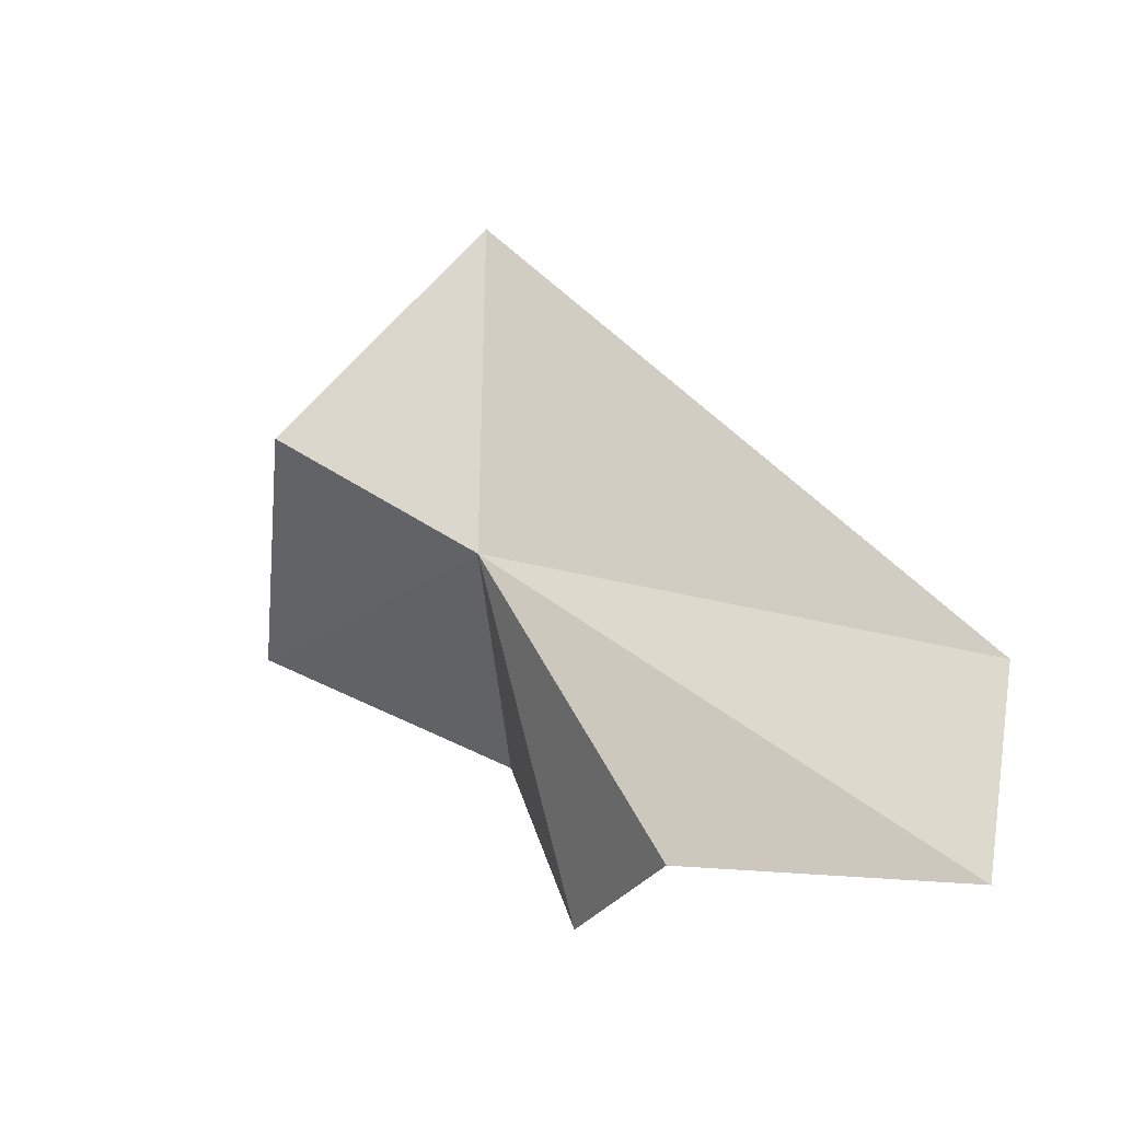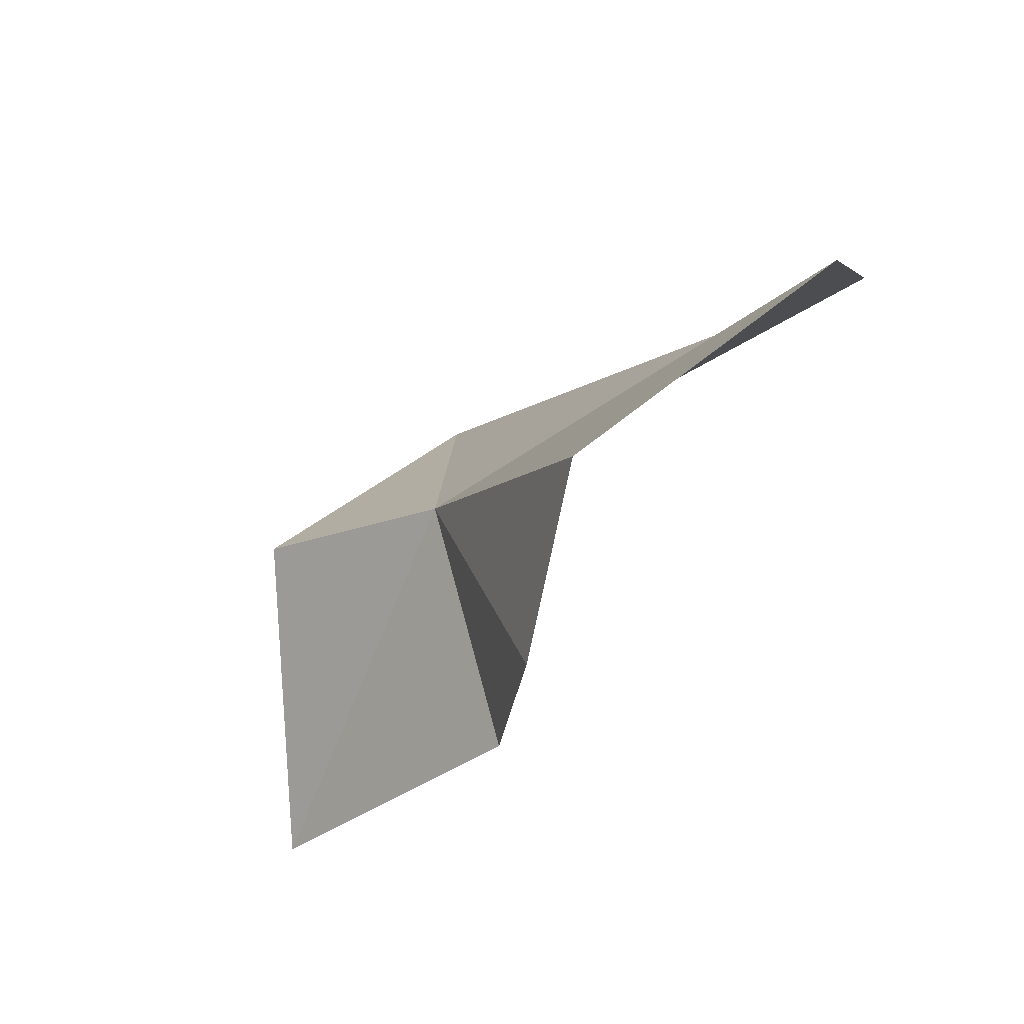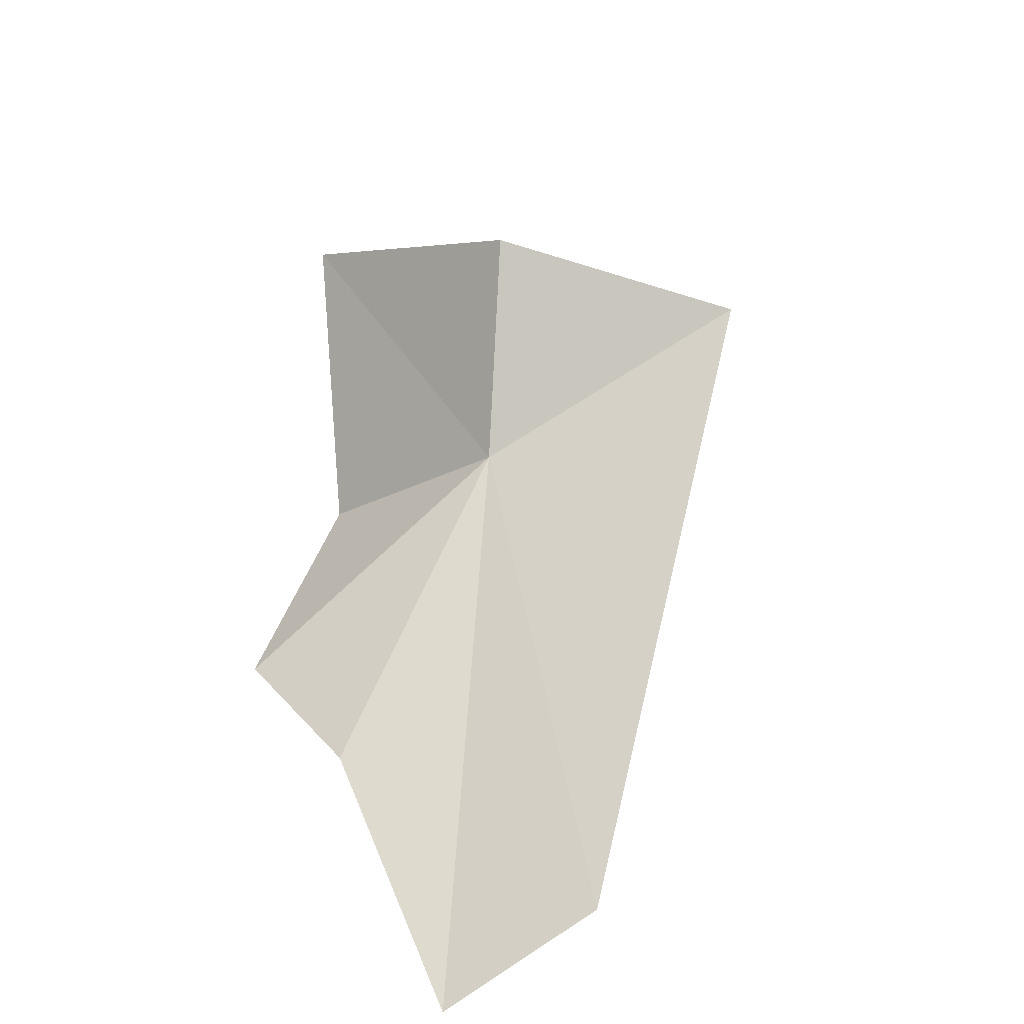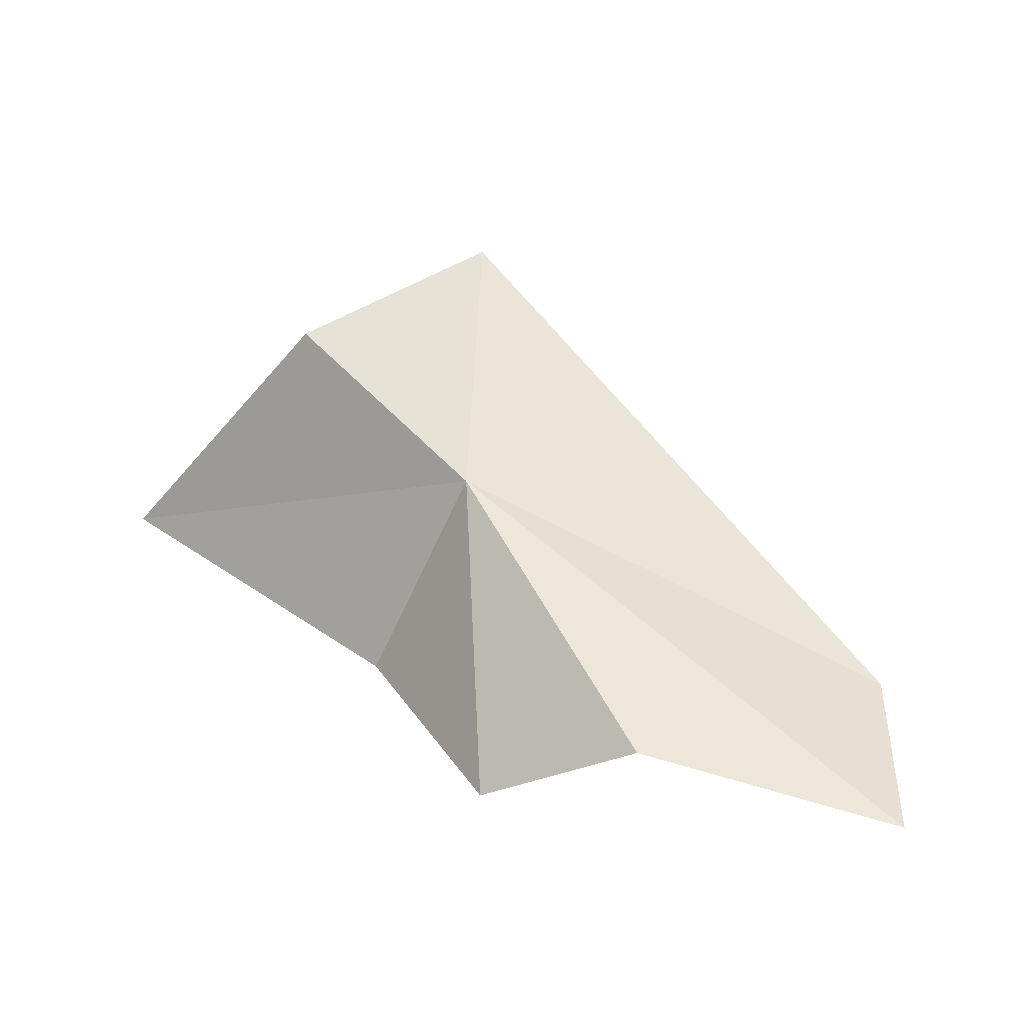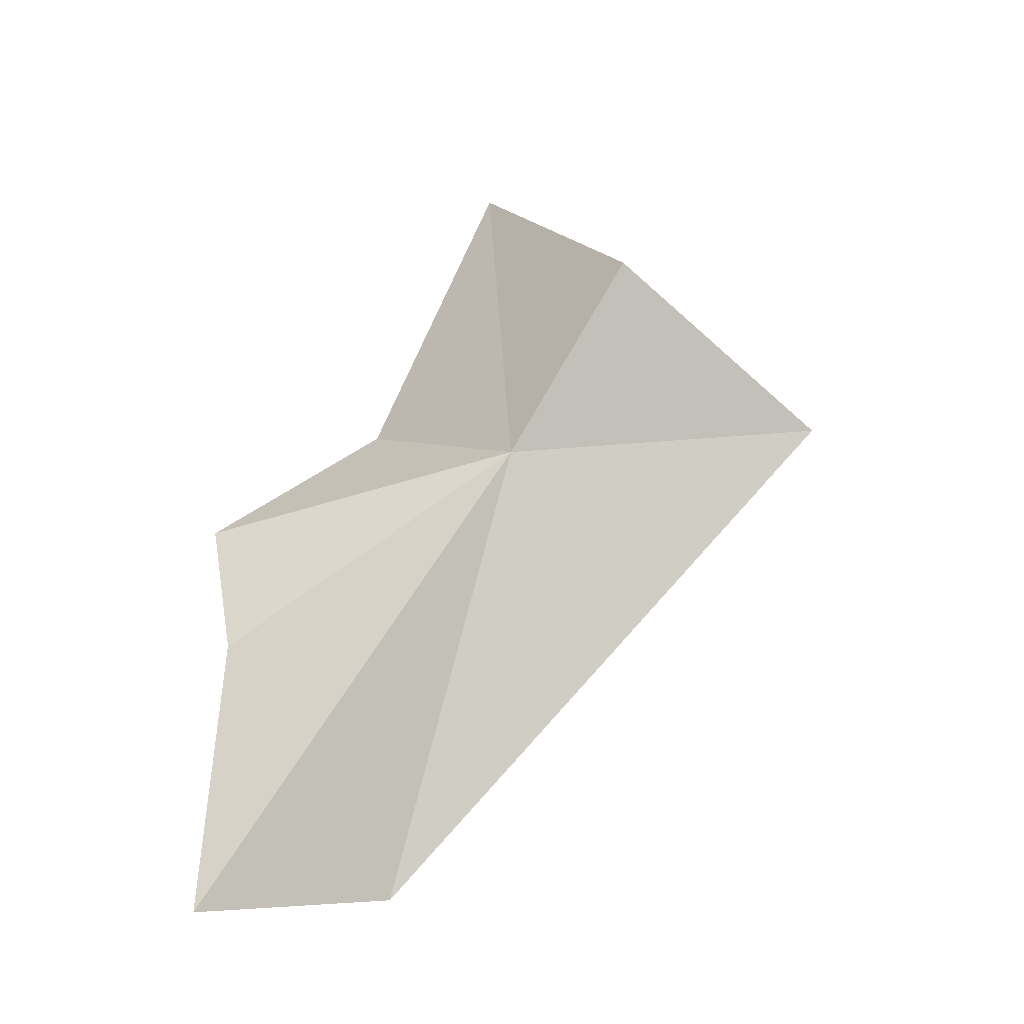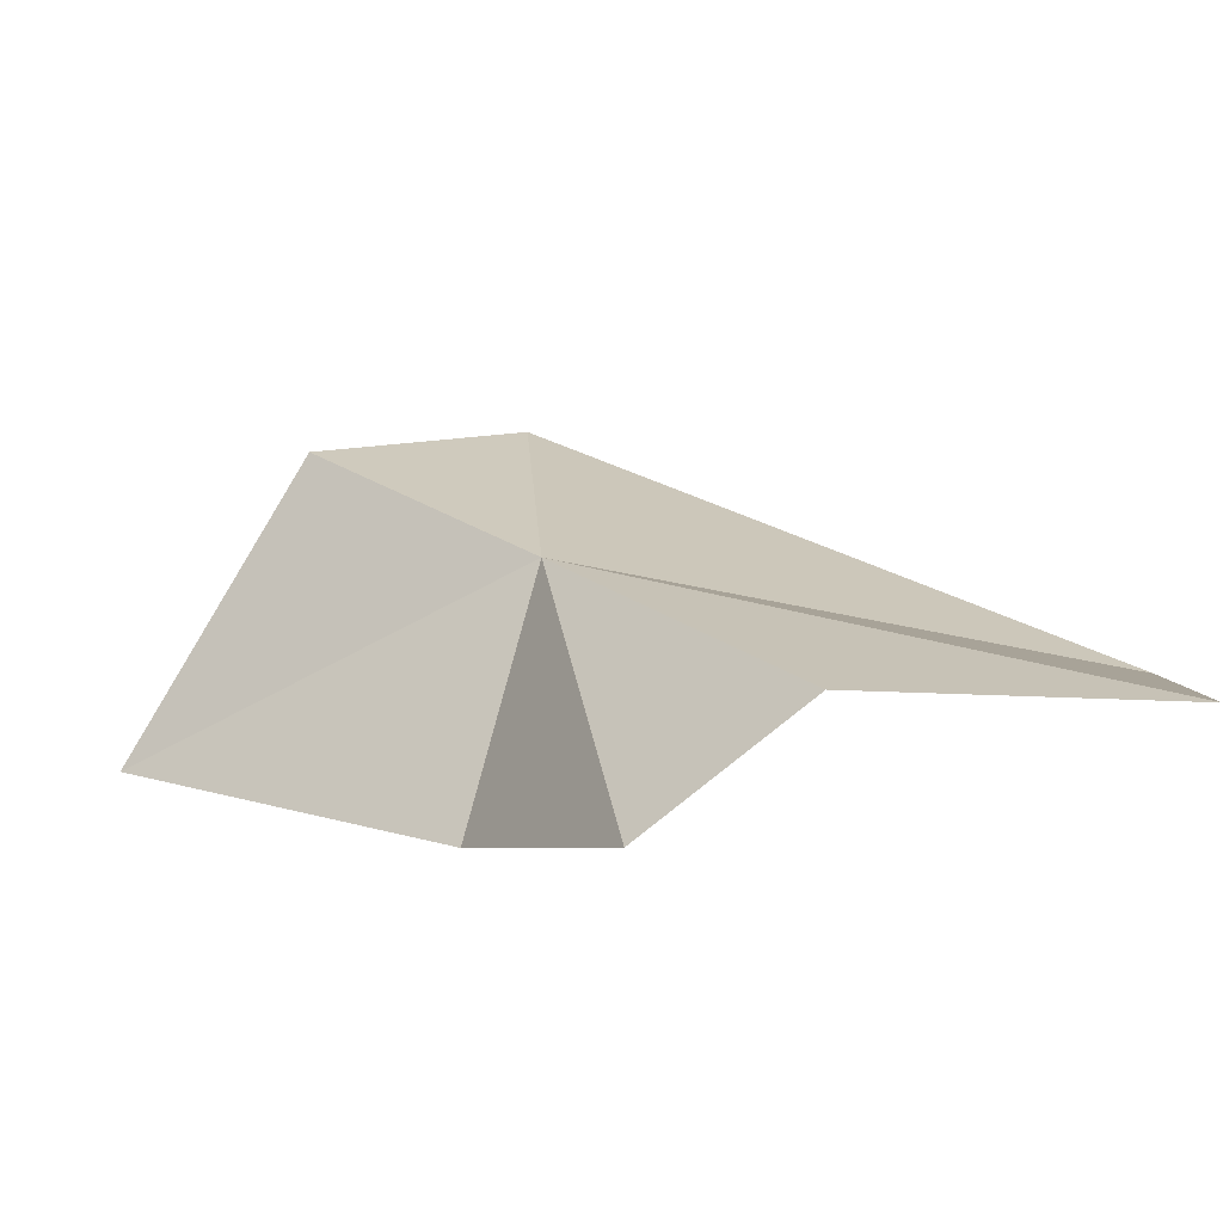
<metadata>
{"format":"obj","ext":"obj","renderer":"f3d","projection":"perspective","resolution":1024,"background":"white","views":[{"elev":-16.6,"azim":-145.3,"up":"+Z"},{"elev":-67.1,"azim":-133.9,"up":"+Z"},{"elev":70.9,"azim":-121.0,"up":"+Y"},{"elev":61.3,"azim":-172.9,"up":"+Y"},{"elev":71.8,"azim":-92.4,"up":"+Y"},{"elev":-60.7,"azim":-172.8,"up":"+Z"}]}
</metadata>
<code>
v -0.2322 -0.2512 1.156
v -0.1302 -0.2218 1.225
v -0.2178 -0.2748 1.333
v -0.4769 -0.294 1.079
v -0.2627 -0.2858 0.9825
v -0.3438 -0.2354 0.9971
v -0.4847 -0.247 0.9778
v -0.0323 -0.3318 1.151
v -0.1877 -0.3401 1.075
f 1 2 3
f 1 3 4
f 1 6 5
f 1 4 7
f 1 7 6
f 1 9 8
f 1 8 2
f 1 5 9

</code>
